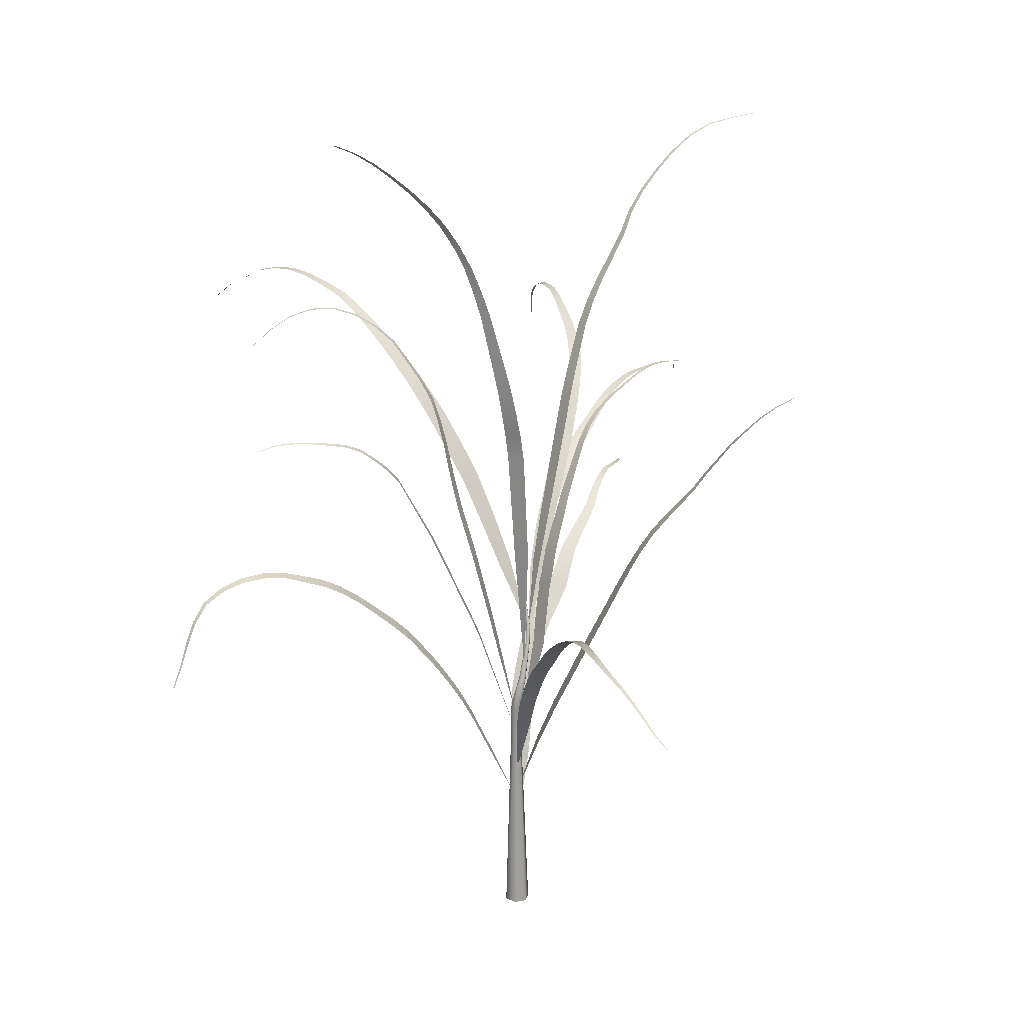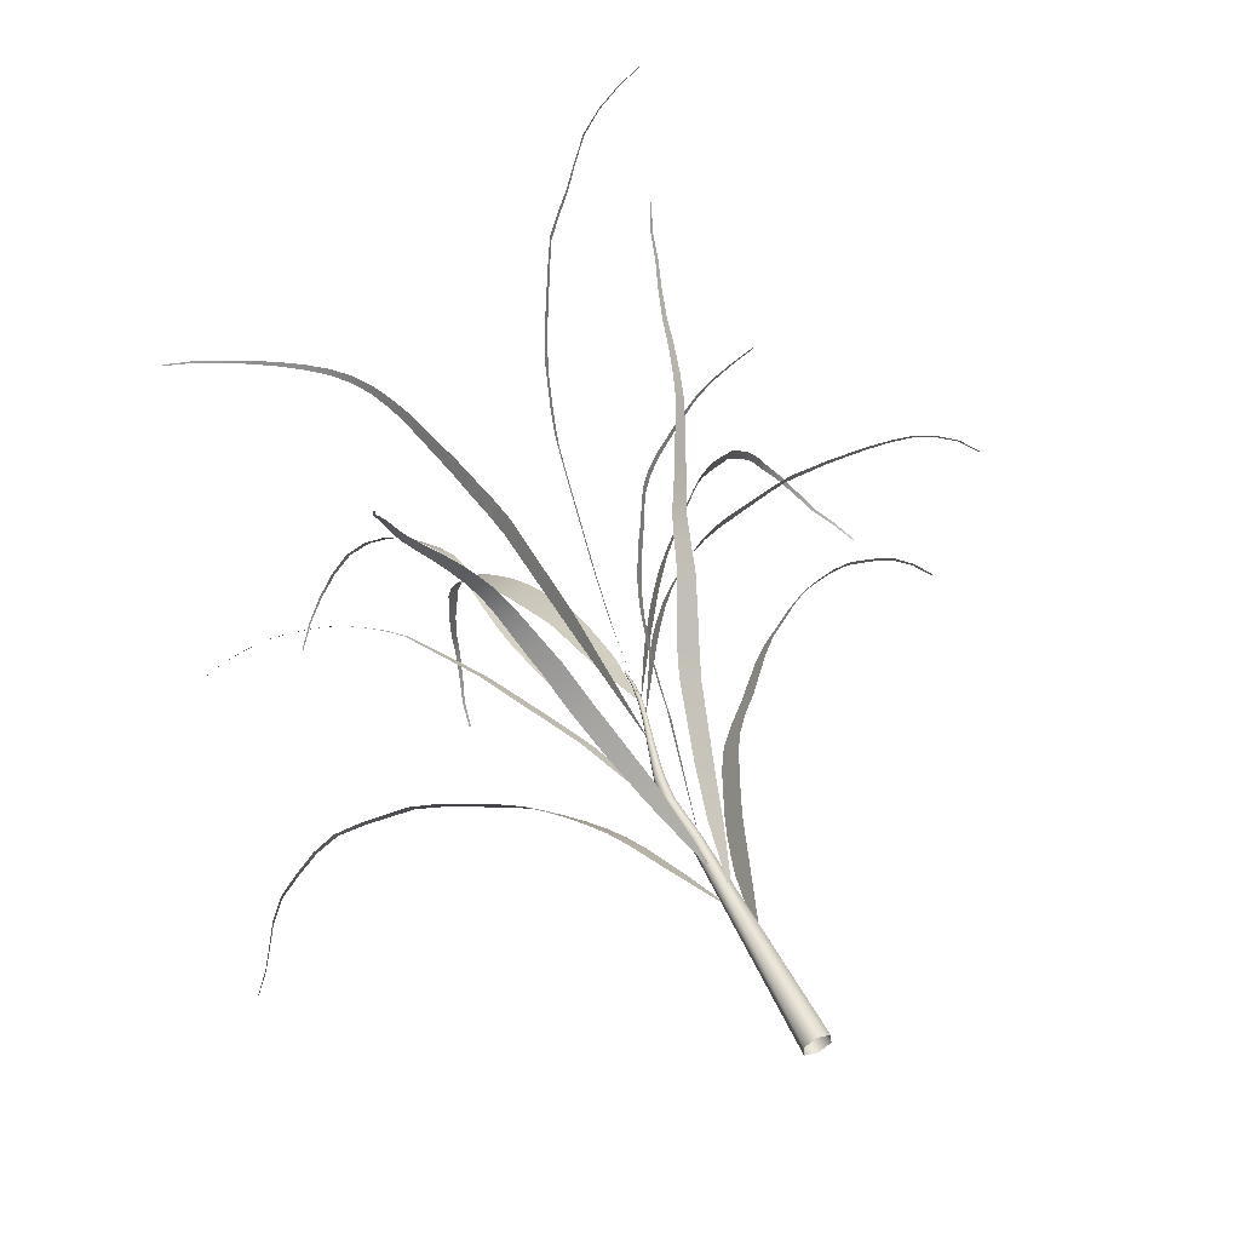
<metadata>
{"format":"obj","ext":"obj","renderer":"f3d","projection":"perspective","resolution":1024,"background":"white","views":[{"elev":19.6,"azim":-49.7,"up":"+Y"},{"elev":55.2,"azim":-25.6,"up":"+Z"}]}
</metadata>
<code>
v -0.3076 1.858 -0.1587
v -0.01852 1.18 0.003496
v -0.1715 1.853 -0.2939
v -0.3073 2.307 -0.4675
v -0.472 2.307 -0.3002
v -0.3855 2.524 -0.557
v -0.5627 2.531 -0.3819
v -0.4698 2.729 -0.6657
v -0.6575 2.742 -0.4864
v -0.5637 2.934 -0.7859
v -0.7524 2.941 -0.5983
v -0.6815 3.135 -0.8979
v -0.863 3.13 -0.7027
v -0.8099 3.327 -1
v -0.9856 3.319 -0.8081
v -0.9532 3.499 -1.118
v -1.118 3.489 -0.9332
v -1.115 3.661 -1.232
v -1.261 3.646 -1.056
v -1.288 3.823 -1.34
v -1.408 3.798 -1.173
v -1.486 3.973 -1.423
v -1.578 3.939 -1.267
v -1.694 4.095 -1.494
v -1.775 4.063 -1.357
v -1.905 4.177 -1.597
v -1.978 4.151 -1.479
v -2.126 4.257 -1.701
v -2.179 4.231 -1.594
v -2.365 4.299 -1.773
v -0.01837 1.18 0.003345
v -2.407 4.275 -1.68
v -2.587 4.277 -1.883
v -2.623 4.256 -1.805
v -2.805 4.196 -1.987
v -2.826 4.182 -1.918
v -3.021 4.072 -2.044
v -3.03 4.066 -1.984
v -3.181 3.879 -2.062
v -3.185 3.879 -2.014
v -3.306 3.659 -2.054
v -3.307 3.662 -2.017
v -3.428 3.441 -2.024
v -3.429 3.445 -1.997
v -3.577 3.234 -1.993
v -3.577 3.237 -1.976
v 0.2191 1.952 0.1292
v -0.01968 1.276 0.003589
v 0.06737 1.947 0.2608
v 0.1664 2.392 0.4253
v 0.3521 2.397 0.2643
v 0.3476 3.053 0.685
v 0.5539 3.045 0.4975
v 0.4364 3.274 0.7605
v 0.6368 3.251 0.5673
v 0.5375 3.49 0.8261
v 0.7289 3.458 0.6342
v 0.7373 3.902 0.9416
v 0.9129 3.894 0.7786
v 0.8146 4.111 1.016
v 0.9776 4.115 0.873
v 0.8987 4.325 1.102
v 1.041 4.322 0.9712
v 1.01 4.521 1.185
v 1.136 4.522 1.071
v 1.104 4.704 1.299
v 1.218 4.713 1.204
v 1.294 5.068 1.545
v 1.381 5.08 1.479
v -0.01985 1.276 0.003743
v 1.361 5.265 1.66
v 1.435 5.281 1.608
v 1.407 5.456 1.795
v 1.47 5.474 1.755
v 1.442 5.649 1.934
v 1.494 5.665 1.902
v 1.49 5.827 2.091
v 1.531 5.839 2.065
v 1.548 6.001 2.246
v 1.581 6.013 2.228
v 1.578 6.157 2.427
v 1.602 6.166 2.414
v 1.636 6.293 2.623
v 1.652 6.299 2.615
v 0.1892 1.654 -0.2665
v -0.01287 0.7732 0.002287
v 0.3107 1.654 -0.08577
v 0.3916 1.871 -0.1295
v 0.2594 1.871 -0.3258
v 0.474 2.085 -0.1767
v 0.3352 2.088 -0.3858
v 0.563 2.29 -0.2228
v 0.4237 2.306 -0.4441
v 0.6578 2.494 -0.2536
v 0.5221 2.525 -0.4828
v 0.753 2.704 -0.2748
v 0.6199 2.743 -0.5049
v 0.8623 2.897 -0.3078
v 0.7442 2.953 -0.5353
v 1.001 3.065 -0.3262
v 0.9095 3.143 -0.5448
v 1.165 3.228 -0.3333
v 1.085 3.305 -0.5358
v 1.325 3.415 -0.3448
v 1.24 3.466 -0.5282
v 1.477 3.598 -0.4002
v 1.391 3.631 -0.5616
v 1.63 3.758 -0.4609
v 1.562 3.794 -0.6052
v 1.806 3.898 -0.5051
v 1.756 3.936 -0.6329
v 1.991 4.039 -0.5414
v 2.185 4.171 -0.596
v 1.947 4.072 -0.6515
v -0.01275 0.7732 0.002465
v 2.139 4.193 -0.6879
v 2.373 4.278 -0.6952
v 2.331 4.295 -0.7718
v 2.569 4.368 -0.7807
v 2.538 4.384 -0.8465
v 2.778 4.425 -0.8614
v 2.758 4.439 -0.9173
v 3 4.412 -0.9316
v 2.985 4.424 -0.9765
v 3.217 4.39 -1.027
v 3.202 4.4 -1.06
v 3.406 4.33 -1.156
v 3.392 4.338 -1.178
v 3.568 4.238 -1.308
v 3.558 4.244 -1.323
v -0.2925 2.894 -0.1408
v -0.04172 2.057 0.01391
v -0.1985 2.899 -0.2347
v -0.3058 3.324 -0.3285
v -0.4132 3.315 -0.2194
v -0.3744 3.532 -0.3806
v -0.4851 3.519 -0.2659
v -0.5181 3.938 -0.4857
v -0.6333 3.93 -0.3693
v -0.6673 4.349 -0.5913
v -0.7722 4.336 -0.4818
v -0.7521 4.555 -0.6323
v -0.8466 4.537 -0.5296
v -0.8526 4.754 -0.6723
v -1.169 5.34 -0.7741
v -0.9353 4.732 -0.5781
v -1.221 5.318 -0.7078
v -0.04166 2.057 0.01385
v -1.322 5.506 -0.8019
v -1.36 5.48 -0.743
v -1.489 5.651 -0.832
v -1.522 5.628 -0.7815
v -1.664 5.785 -0.8771
v -1.688 5.764 -0.8334
v -1.866 5.88 -0.9145
v -1.88 5.859 -0.8768
v -2.079 5.943 -0.9383
v -2.09 5.926 -0.9074
v -2.289 5.996 -0.9859
v -2.3 5.982 -0.9618
v -2.494 6.028 -1.067
v -2.502 6.017 -1.048
v -2.705 6.035 -1.139
v -2.709 6.027 -1.125
v -2.921 5.998 -1.206
v -2.923 5.993 -1.197
v -0.1808 2.334 0.353
v -0.02338 1.54 0.004381
v -0.3121 2.332 0.2564
v -0.3805 2.527 0.3359
v -0.2373 2.527 0.44
v -0.4516 2.717 0.427
v -0.2982 2.714 0.5353
v -0.5209 2.901 0.5316
v -0.3594 2.893 0.6425
v -0.5906 3.081 0.6442
v -0.4236 3.069 0.7549
v -0.6565 3.254 0.7714
v -0.4866 3.235 0.8774
v -0.7181 3.411 0.9122
v -0.553 3.393 1.017
v -0.7912 3.566 1.048
v -0.6349 3.551 1.149
v -0.8635 3.711 1.202
v -0.7169 3.694 1.292
v -0.9368 3.837 1.367
v -0.8041 3.821 1.448
v -1.023 3.937 1.54
v -0.9071 3.925 1.617
v -1.129 4.013 1.715
v -0.02348 1.54 0.00431
v -1.029 4.003 1.786
v -1.244 4.06 1.895
v -1.159 4.052 1.958
v -1.368 4.095 2.074
v -1.294 4.088 2.128
v -1.489 4.104 2.262
v -1.422 4.098 2.304
v -1.596 4.086 2.458
v -1.536 4.081 2.487
v -1.678 4.039 2.66
v -1.627 4.037 2.68
v -1.746 3.982 2.863
v -1.703 3.981 2.878
v -1.811 3.904 3.059
v -1.776 3.903 3.07
v -1.869 3.809 3.249
v -1.842 3.809 3.258
v -1.929 3.711 3.437
v -1.909 3.711 3.442
v -1.963 3.61 3.637
v -1.95 3.611 3.64
v 0.3156 3.113 -0.01681
v -0.0276 1.843 0.00506
v 0.2731 3.126 0.17
v 0.3152 3.347 0.1598
v 0.3581 3.325 -0.0346
v 0.4105 3.774 0.1407
v 0.4561 3.758 -0.05915
v 0.4723 3.986 0.1384
v 0.5164 3.97 -0.05671
v 0.539 4.198 0.1266
v 0.5804 4.18 -0.05878
v 0.6205 4.404 0.1202
v 0.6582 4.386 -0.05124
v 0.7175 4.605 0.1076
v 0.7488 4.583 -0.04738
v 0.8185 4.802 0.08608
v 0.8451 4.78 -0.05186
v 0.929 4.991 0.06939
v 1.143 5.377 0.0479
v 0.9538 4.975 -0.05211
v 1.16 5.363 -0.04347
v -0.02763 1.843 0.005182
v 1.282 5.549 0.03828
v 1.297 5.536 -0.03985
v 1.447 5.692 0.04211
v 1.462 5.684 -0.02377
v 1.625 5.815 0.06823
v 1.641 5.811 0.01401
v 1.809 5.925 0.1191
v 1.823 5.922 0.07507
v 1.997 6.03 0.1681
v 2.008 6.027 0.1326
v 2.2 6.101 0.2146
v 2.21 6.099 0.1878
v 2.398 6.125 0.302
v 2.408 6.123 0.2834
v 2.591 6.117 0.4155
v 2.599 6.116 0.4037
v -0.235 3.063 -0.07507
v -0.06913 2.306 0.03223
v -0.107 3.066 -0.1589
v -0.1724 3.58 -0.2561
v -0.3282 3.571 -0.1526
v -0.2491 4.086 -0.3536
v -0.4226 4.082 -0.2401
v -0.2853 4.336 -0.4068
v -0.4643 4.34 -0.2926
v -0.3124 4.578 -0.4754
v -0.4935 4.599 -0.3659
v -0.3257 4.819 -0.5613
v -0.5032 4.849 -0.4579
v -0.3331 5.07 -0.6388
v -0.5019 5.097 -0.5404
v -0.3453 5.325 -0.7057
v -0.5014 5.347 -0.6137
v -0.3573 5.582 -0.7669
v -0.4981 5.597 -0.6822
v -0.3847 5.834 -0.8306
v -0.5098 5.849 -0.7551
v -0.4095 6.079 -0.9186
v -0.5191 6.093 -0.8515
v -0.4703 6.304 -1.036
v -0.5662 6.317 -0.9782
v -0.528 6.51 -1.187
v -0.06902 2.306 0.03216
v -0.6102 6.521 -1.136
v -0.6107 6.724 -1.323
v -0.6786 6.726 -1.275
v -0.737 6.899 -1.475
v -0.7915 6.897 -1.431
v -0.8909 7.039 -1.636
v -0.9353 7.036 -1.598
v -1.06 7.118 -1.817
v -1.096 7.116 -1.785
v -1.236 7.109 -2.011
v -1.264 7.108 -1.984
v -1.419 7.026 -2.177
v -1.438 7.026 -2.154
v -1.599 6.886 -2.305
v -1.613 6.887 -2.288
v -1.76 6.711 -2.427
v -1.769 6.711 -2.416
v 0.4863 3.989 -0.1937
v 0.1397 3.346 0.04124
v 0.5458 3.986 -0.05903
v 0.8206 4.409 -0.1492
v 0.7478 4.413 -0.314
v 0.965 4.613 -0.2028
v 0.8886 4.618 -0.3781
v 1.114 4.815 -0.2542
v 1.035 4.821 -0.4371
v 1.275 5.006 -0.3173
v 1.191 5.01 -0.5038
v 1.438 5.194 -0.3878
v 1.351 5.194 -0.5731
v 1.758 5.561 -0.549
v 1.676 5.559 -0.7203
v 1.919 5.744 -0.6437
v 1.837 5.736 -0.7989
v 2.093 5.901 -0.7622
v 2.01 5.886 -0.8969
v 2.265 6.036 -0.9108
v 2.18 6.014 -1.022
v 2.416 6.165 -1.082
v 2.334 6.14 -1.172
v 2.546 6.301 -1.265
v 0.1397 3.346 0.04135
v 2.469 6.274 -1.336
v 2.673 6.4 -1.466
v 2.605 6.375 -1.525
v 2.803 6.495 -1.666
v 2.744 6.474 -1.715
v 2.936 6.563 -1.877
v 2.882 6.544 -1.914
v 3.065 6.56 -2.099
v 3.019 6.544 -2.128
v 3.208 6.509 -2.305
v 3.169 6.497 -2.328
v 3.337 6.411 -2.504
v 3.305 6.401 -2.52
v 3.459 6.26 -2.669
v 3.435 6.252 -2.682
v 3.61 6.105 -2.804
v 3.593 6.098 -2.815
v 3.736 5.902 -2.91
v 3.724 5.898 -2.917
v 0.5069 3.927 -0.2316
v 0.09295 3.162 0.07508
v 0.5782 3.924 -0.09354
v 0.7045 4.11 -0.1448
v 0.6276 4.114 -0.295
v 0.8356 4.289 -0.2031
v 0.7552 4.295 -0.3631
v 0.9743 4.46 -0.2582
v 0.896 4.472 -0.4275
v 1.126 4.617 -0.3071
v 1.055 4.639 -0.4833
v 1.294 4.761 -0.3488
v 1.232 4.79 -0.5278
v 1.474 4.899 -0.3834
v 1.415 4.929 -0.5585
v 1.665 5.021 -0.4354
v 1.606 5.048 -0.601
v 1.863 5.121 -0.4975
v 1.809 5.146 -0.6507
v 2.475 5.378 -0.686
v 2.44 5.398 -0.7957
v 0.093 3.162 0.07518
v 2.684 5.453 -0.7456
v 2.655 5.471 -0.8414
v 2.899 5.497 -0.8067
v 2.878 5.514 -0.8904
v 3.12 5.533 -0.8533
v 3.106 5.547 -0.9257
v 3.344 5.551 -0.8931
v 3.337 5.564 -0.955
v 3.573 5.548 -0.9069
v 3.569 5.559 -0.9587
v 3.802 5.543 -0.9346
v 3.799 5.552 -0.977
v 4.03 5.517 -0.9626
v 4.025 5.525 -0.9963
v 4.247 5.461 -1.022
v 4.241 5.468 -1.048
v 4.446 5.377 -1.106
v 4.44 5.383 -1.124
v 4.612 5.256 -1.224
v 4.608 5.26 -1.235
v 0.06189 4.06 -0.3306
v 0.1392 3.345 0.04161
v 0.2463 4.062 -0.3215
v 0.2732 4.536 -0.5838
v 0.04739 4.532 -0.5951
v 0.2827 5.013 -0.8602
v 0.03329 4.992 -0.8625
v 0.2551 5.246 -1.003
v 0.000496 5.217 -1
v 0.2293 5.471 -1.149
v -0.0261 5.444 -1.148
v 0.2027 5.695 -1.302
v -0.04633 5.665 -1.299
v 0.1635 5.911 -1.463
v -0.07279 5.881 -1.458
v 0.1268 6.114 -1.636
v -0.09205 6.088 -1.633
v 0.09247 6.307 -1.824
v -0.1053 6.282 -1.82
v 0.04657 6.497 -2.011
v -0.1298 6.476 -2.008
v 0.02174 6.664 -2.218
v -0.1337 6.649 -2.221
v 0.000159 6.819 -2.439
v -0.1353 6.805 -2.441
v -0.01876 6.952 -2.676
v -0.1356 6.939 -2.675
v -0.04413 7.038 -2.929
v 0.1394 3.345 0.04162
v -0.1441 7.027 -2.932
v -0.03545 7.09 -3.194
v -0.12 7.081 -3.197
v -0.04812 7.122 -3.464
v -0.1186 7.114 -3.463
v -0.05962 7.099 -3.734
v -0.1174 7.092 -3.732
v -0.06392 7.028 -3.994
v -0.1101 7.024 -3.99
v -0.09935 6.905 -4.235
v -0.1348 6.904 -4.229
v -0.1442 6.781 -4.471
v -0.1703 6.78 -4.467
v -0.1597 6.613 -4.689
v -0.1768 6.612 -4.687
v -0.02049 4.338 0.1731
v 0.02506 2.911 0.08314
v -0.08137 4.334 0.02355
v -0.158 5.474 -0.005381
v -0.08932 5.485 0.1644
v -0.1999 5.754 -0.009901
v -0.134 5.772 0.1557
v -0.2471 6.032 -0.02557
v -0.1861 6.058 0.1313
v -0.2821 6.31 -0.05824
v -0.2267 6.342 0.08578
v -0.3193 6.588 -0.1051
v -0.2698 6.621 0.02437
v -0.3948 7.146 -0.2021
v -0.3567 7.175 -0.1013
v -0.441 7.418 -0.2689
v 0.02502 2.911 0.08305
v -0.4087 7.448 -0.1822
v -0.5107 7.686 -0.3317
v -0.484 7.717 -0.2582
v -0.5976 7.941 -0.4177
v -0.5767 7.973 -0.3569
v -0.7168 8.183 -0.5096
v -0.7002 8.213 -0.4594
v -0.8816 8.402 -0.5866
v -0.8685 8.429 -0.5453
v -1.074 8.603 -0.6529
v -1.064 8.625 -0.6193
v -1.285 8.787 -0.7094
v -1.278 8.806 -0.6826
v -1.504 8.96 -0.7719
v -1.499 8.974 -0.7513
v -1.749 9.106 -0.8018
v -1.745 9.117 -0.7868
v -2.014 9.225 -0.8359
v -2.013 9.233 -0.8261
v 0.2658 4.162 0.0167
v 0.1374 3.337 0.04298
v 0.2399 4.161 0.1284
v 0.3361 4.709 0.1766
v 0.3683 4.713 0.03993
v 0.5589 5.806 0.2472
v 0.5944 5.805 0.09163
v 0.6204 6.081 0.2557
v 0.6541 6.077 0.1036
v 0.7022 6.349 0.2584
v 0.7341 6.343 0.114
v 0.8899 6.876 0.2574
v 0.9171 6.871 0.1366
v 1.003 7.128 0.2718
v 1.03 7.129 0.1648
v 1.124 7.373 0.3094
v 1.381 7.862 0.4107
v 1.151 7.38 0.2163
v 1.398 7.862 0.3398
v 0.1374 3.337 0.04306
v 1.514 8.11 0.42
v 1.527 8.107 0.359
v 1.693 8.323 0.4382
v 1.706 8.321 0.3869
v 1.879 8.521 0.4872
v 1.893 8.524 0.4455
v 2.051 8.721 0.5742
v 2.065 8.726 0.5413
v 2.23 8.9 0.6882
v 2.243 8.905 0.6624
v 2.448 9.022 0.8113
v 2.458 9.026 0.792
v 2.677 9.077 0.9598
v 2.685 9.081 0.9457
v 2.931 9.111 1.09
v 2.935 9.114 1.081
v 0.03418 1.949 -0.02789
v 0.1278 -0.1509 -0.0651
v -0.02615 1.942 -0.06414
v 0.007419 -0.1518 -0.1416
v -0.08528 1.935 -0.03058
v -0.1174 -0.1533 -0.07624
v -0.08793 1.934 0.03642
v -0.1247 -0.1539 0.06352
v -0.0316 1.94 0.06983
v -0.007224 -0.153 0.1379
v 0.02326 1.947 0.03874
v 0.1144 -0.1515 0.0743
v -0.07286 2.365 -0.02882
v -0.01827 2.36 0.005571
v -0.1297 2.361 0.002364
v -0.1299 2.353 0.06567
v -0.07613 2.349 0.09432
v -0.02483 2.353 0.06614
v -0.05599 2.569 0.01064
v -0.008401 2.559 0.03943
v -0.1052 2.573 0.03857
v -0.1063 2.566 0.09451
v -0.05881 2.556 0.1195
v -0.01545 2.553 0.09206
v -0.01388 2.768 0.049
v 0.01762 2.76 0.06886
v -0.04812 2.776 0.0676
v -0.04926 2.774 0.1084
v -0.01464 2.764 0.1291
v 0.01968 2.757 0.1078
v 0.09449 3.167 0.04808
v 0.1176 3.163 0.06131
v 0.0733 3.175 0.06206
v 0.0756 3.178 0.08693
v 0.09628 3.173 0.0986
v 0.116 3.167 0.08671
v 0.1443 3.365 0.01352
v 0.1649 3.364 0.02499
v 0.125 3.372 0.02549
v 0.1268 3.377 0.04828
v 0.1471 3.375 0.05815
v 0.165 3.369 0.04708
v 0.1779 3.564 -0.03745
v 0.1919 3.565 -0.03044
v 0.165 3.568 -0.02943
v 0.1662 3.573 -0.01455
v 0.1802 3.573 -0.008254
v 0.1919 3.569 -0.01613
v 0.1915 3.763 -0.09956
v 0.1976 3.764 -0.09674
v 0.1858 3.765 -0.09601
v 0.1862 3.767 -0.0894
v 0.1926 3.768 -0.08653
v 0.1984 3.767 -0.09036
f 3 1 2 31
f 4 5 1 3
f 6 7 5 4
f 8 9 7 6
f 10 11 9 8
f 12 13 11 10
f 14 15 13 12
f 16 17 15 14
f 18 19 17 16
f 20 21 19 18
f 22 23 21 20
f 24 25 23 22
f 26 27 25 24
f 28 29 27 26
f 30 32 29 28
f 33 34 32 30
f 35 36 34 33
f 37 38 36 35
f 39 40 38 37
f 41 42 40 39
f 43 44 42 41
f 45 46 44 43
f 49 47 48 70
f 50 51 47 49
f 52 53 51 50
f 54 55 53 52
f 56 57 55 54
f 58 59 57 56
f 60 61 59 58
f 62 63 61 60
f 64 65 63 62
f 66 67 65 64
f 68 69 67 66
f 71 72 69 68
f 73 74 72 71
f 75 76 74 73
f 77 78 76 75
f 79 80 78 77
f 81 82 80 79
f 83 84 82 81
f 87 85 86 115
f 88 89 85 87
f 90 91 89 88
f 92 93 91 90
f 94 95 93 92
f 96 97 95 94
f 98 99 97 96
f 100 101 99 98
f 102 103 101 100
f 104 105 103 102
f 106 107 105 104
f 108 109 107 106
f 110 111 109 108
f 112 114 111 110
f 113 116 114 112
f 117 118 116 113
f 119 120 118 117
f 121 122 120 119
f 123 124 122 121
f 125 126 124 123
f 127 128 126 125
f 129 130 128 127
f 133 131 132 148
f 134 135 131 133
f 136 137 135 134
f 138 139 137 136
f 140 141 139 138
f 142 143 141 140
f 144 146 143 142
f 145 147 146 144
f 149 150 147 145
f 151 152 150 149
f 153 154 152 151
f 155 156 154 153
f 157 158 156 155
f 159 160 158 157
f 161 162 160 159
f 163 164 162 161
f 165 166 164 163
f 169 167 168 191
f 170 171 167 169
f 172 173 171 170
f 174 175 173 172
f 176 177 175 174
f 178 179 177 176
f 180 181 179 178
f 182 183 181 180
f 184 185 183 182
f 186 187 185 184
f 188 189 187 186
f 190 192 189 188
f 193 194 192 190
f 195 196 194 193
f 197 198 196 195
f 199 200 198 197
f 201 202 200 199
f 203 204 202 201
f 205 206 204 203
f 207 208 206 205
f 209 210 208 207
f 211 212 210 209
f 215 213 214 234
f 216 217 213 215
f 218 219 217 216
f 220 221 219 218
f 222 223 221 220
f 224 225 223 222
f 226 227 225 224
f 228 229 227 226
f 230 232 229 228
f 231 233 232 230
f 235 236 233 231
f 237 238 236 235
f 239 240 238 237
f 241 242 240 239
f 243 244 242 241
f 245 246 244 243
f 247 248 246 245
f 249 250 248 247
f 253 251 252 277
f 254 255 251 253
f 256 257 255 254
f 258 259 257 256
f 260 261 259 258
f 262 263 261 260
f 264 265 263 262
f 266 267 265 264
f 268 269 267 266
f 270 271 269 268
f 272 273 271 270
f 274 275 273 272
f 276 278 275 274
f 279 280 278 276
f 281 282 280 279
f 283 284 282 281
f 285 286 284 283
f 287 288 286 285
f 289 290 288 287
f 291 292 290 289
f 293 294 292 291
f 297 295 296 319
f 298 299 295 297
f 300 301 299 298
f 302 303 301 300
f 304 305 303 302
f 306 307 305 304
f 308 309 307 306
f 310 311 309 308
f 312 313 311 310
f 314 315 313 312
f 316 317 315 314
f 318 320 317 316
f 321 322 320 318
f 323 324 322 321
f 325 326 324 323
f 327 328 326 325
f 329 330 328 327
f 331 332 330 329
f 333 334 332 331
f 335 336 334 333
f 337 338 336 335
f 341 339 340 360
f 342 343 339 341
f 344 345 343 342
f 346 347 345 344
f 348 349 347 346
f 350 351 349 348
f 352 353 351 350
f 354 355 353 352
f 356 357 355 354
f 358 359 357 356
f 361 362 359 358
f 363 364 362 361
f 365 366 364 363
f 367 368 366 365
f 369 370 368 367
f 371 372 370 369
f 373 374 372 371
f 375 376 374 373
f 377 378 376 375
f 379 380 378 377
f 383 381 382 409
f 384 385 381 383
f 386 387 385 384
f 388 389 387 386
f 390 391 389 388
f 392 393 391 390
f 394 395 393 392
f 396 397 395 394
f 398 399 397 396
f 400 401 399 398
f 402 403 401 400
f 404 405 403 402
f 406 407 405 404
f 408 410 407 406
f 411 412 410 408
f 413 414 412 411
f 415 416 414 413
f 417 418 416 415
f 419 420 418 417
f 421 422 420 419
f 423 424 422 421
f 427 425 426 441
f 428 429 425 427
f 430 431 429 428
f 432 433 431 430
f 434 435 433 432
f 436 437 435 434
f 438 439 437 436
f 440 442 439 438
f 443 444 442 440
f 445 446 444 443
f 447 448 446 445
f 449 450 448 447
f 451 452 450 449
f 453 454 452 451
f 455 456 454 453
f 457 458 456 455
f 459 460 458 457
f 463 461 462 480
f 464 465 461 463
f 466 467 465 464
f 468 469 467 466
f 470 471 469 468
f 472 473 471 470
f 474 475 473 472
f 476 478 475 474
f 477 479 478 476
f 481 482 479 477
f 483 484 482 481
f 485 486 484 483
f 487 488 486 485
f 489 490 488 487
f 491 492 490 489
f 493 494 492 491
f 495 496 494 493
f 499 497 498 500
f 501 499 500 502
f 503 501 502 504
f 505 503 504 506
f 507 505 506 508
f 497 507 508 498
f 509 510 497 499
f 511 509 499 501
f 512 511 501 503
f 513 512 503 505
f 514 513 505 507
f 510 514 507 497
f 515 516 510 509
f 517 515 509 511
f 518 517 511 512
f 519 518 512 513
f 520 519 513 514
f 516 520 514 510
f 521 522 516 515
f 523 521 515 517
f 524 523 517 518
f 525 524 518 519
f 526 525 519 520
f 522 526 520 516
f 527 528 522 521
f 529 527 521 523
f 530 529 523 524
f 531 530 524 525
f 532 531 525 526
f 528 532 526 522
f 533 534 528 527
f 535 533 527 529
f 536 535 529 530
f 537 536 530 531
f 538 537 531 532
f 534 538 532 528
f 539 540 534 533
f 541 539 533 535
f 542 541 535 536
f 543 542 536 537
f 544 543 537 538
f 540 544 538 534
f 545 546 540 539
f 547 545 539 541
f 548 547 541 542
f 549 548 542 543
f 550 549 543 544
f 546 550 544 540

</code>
